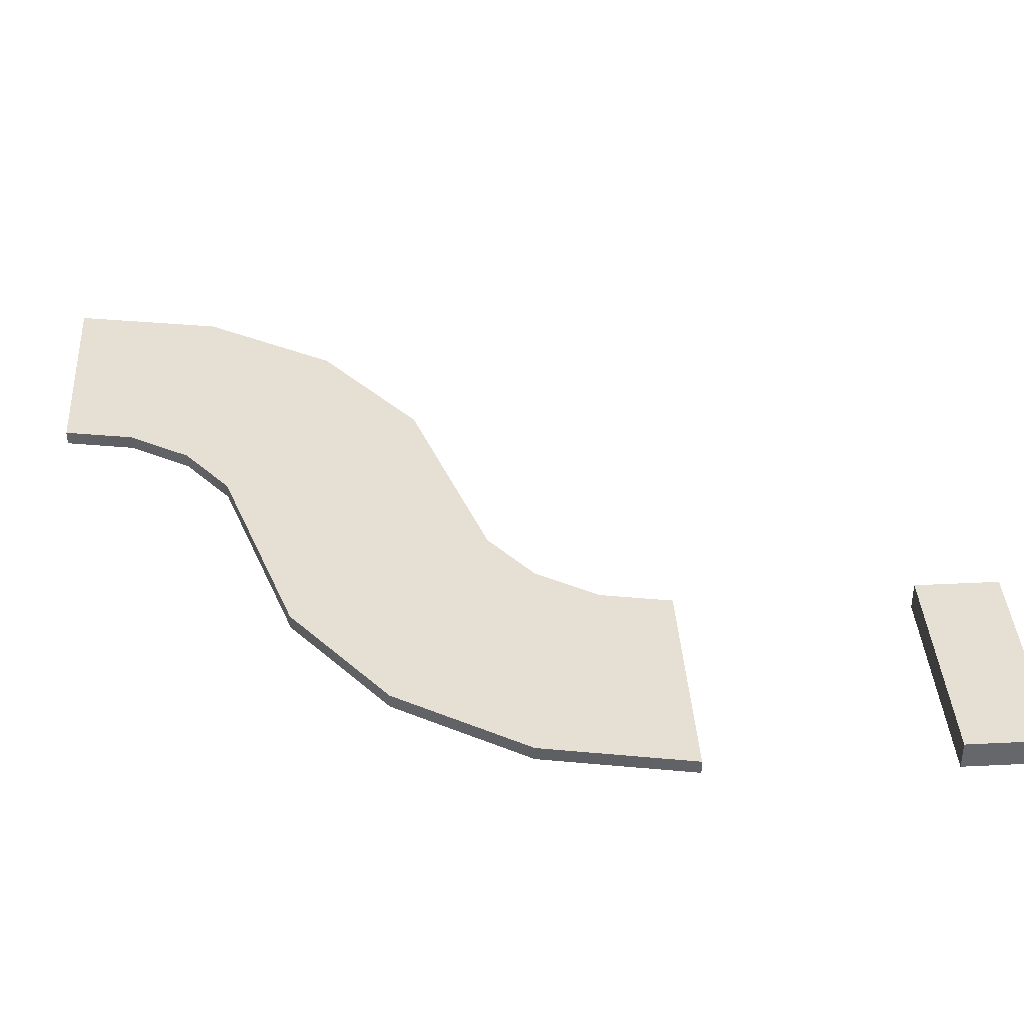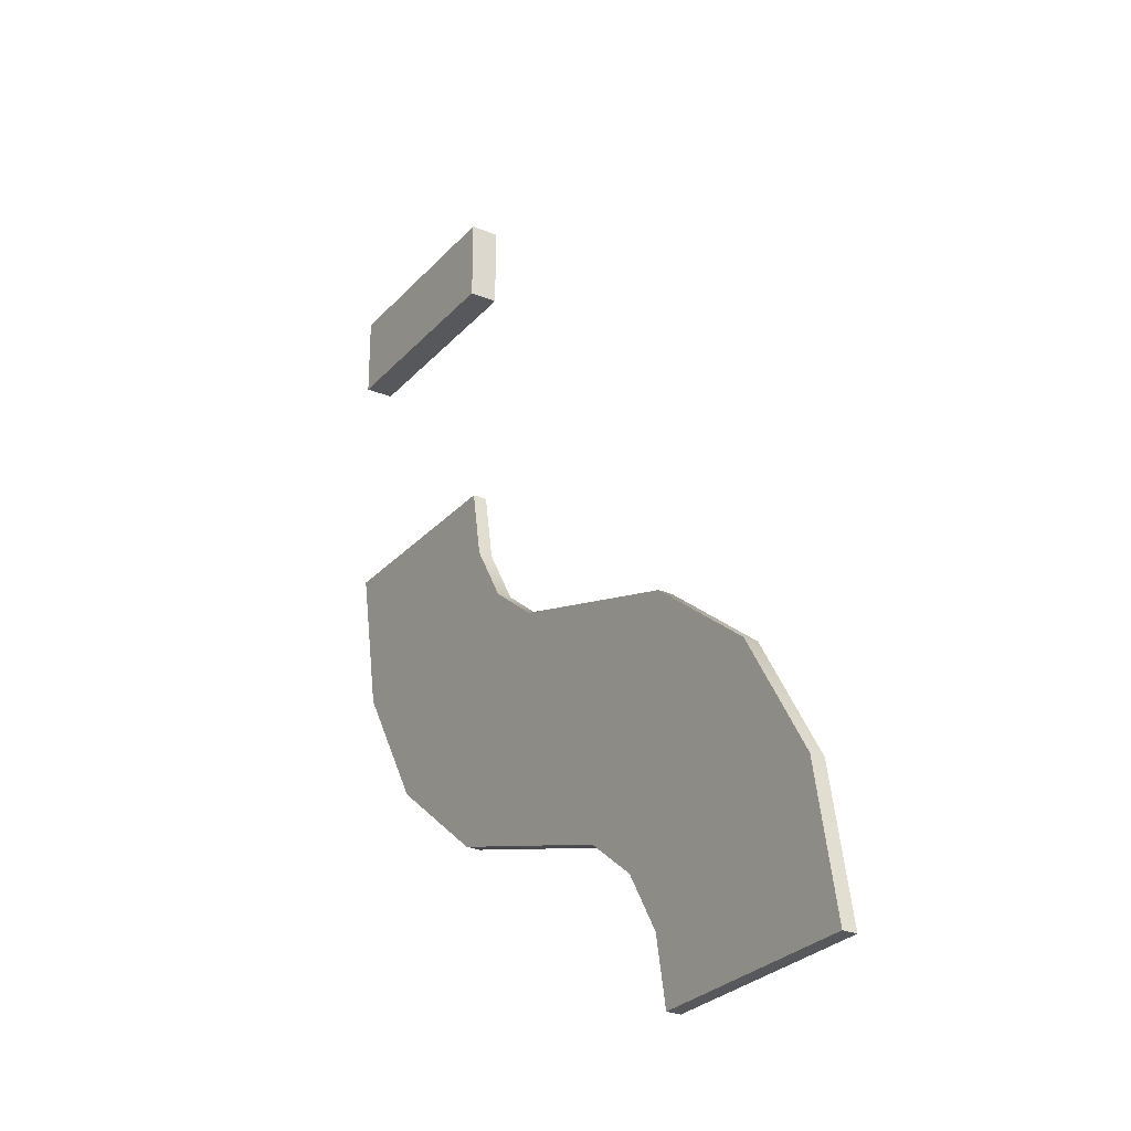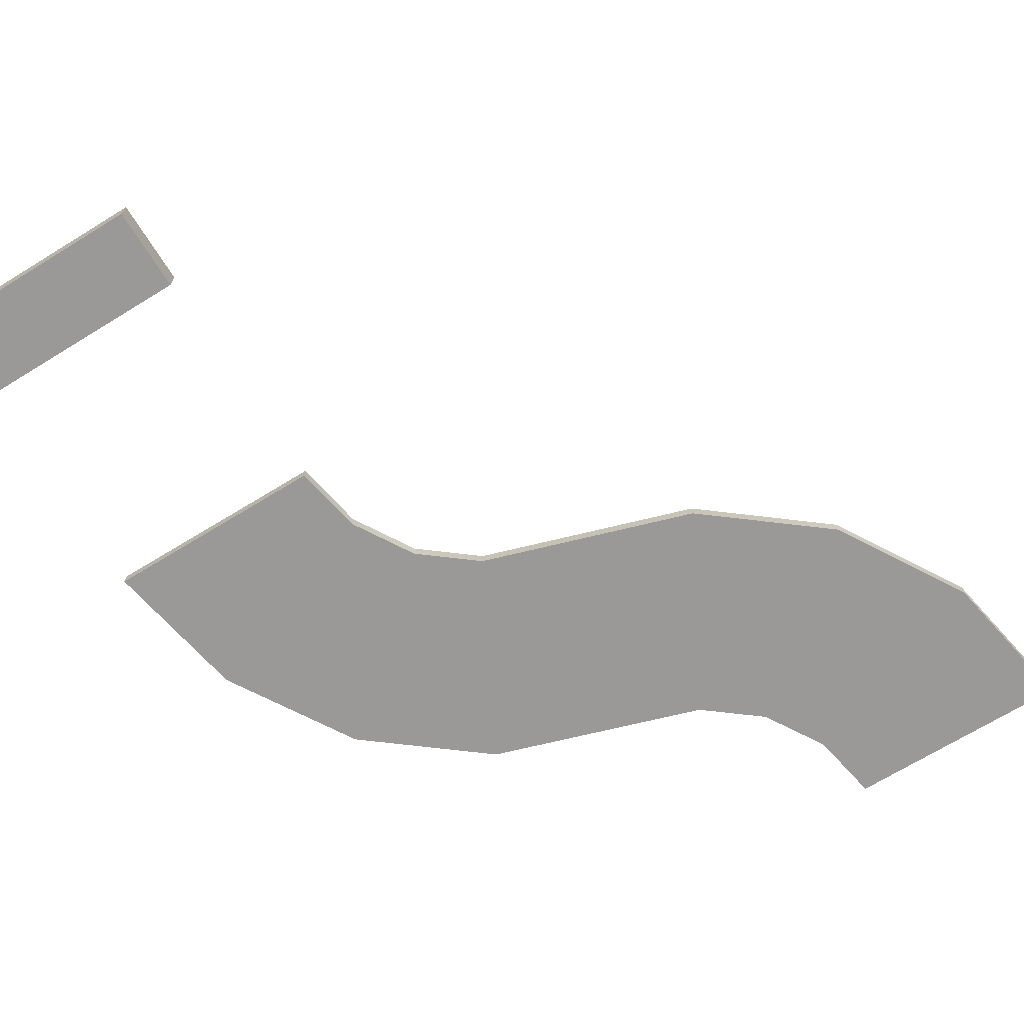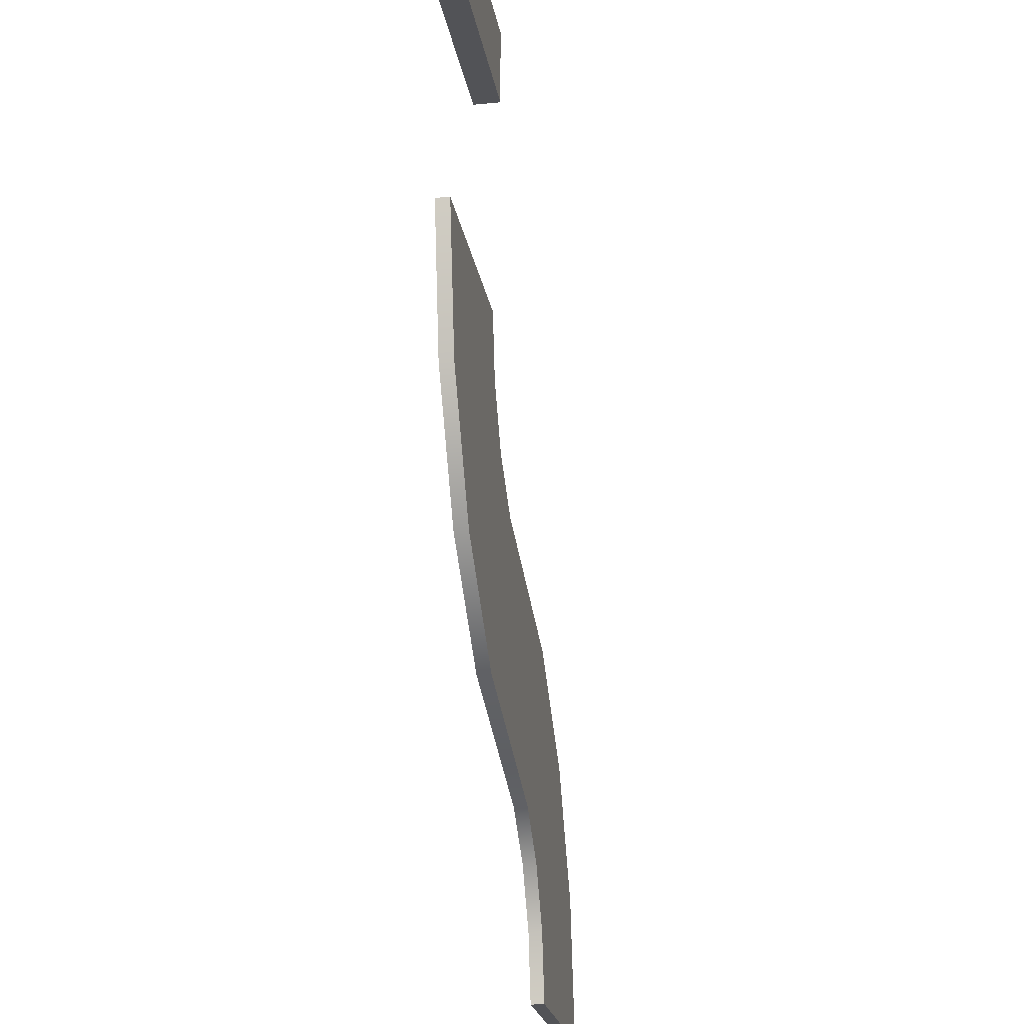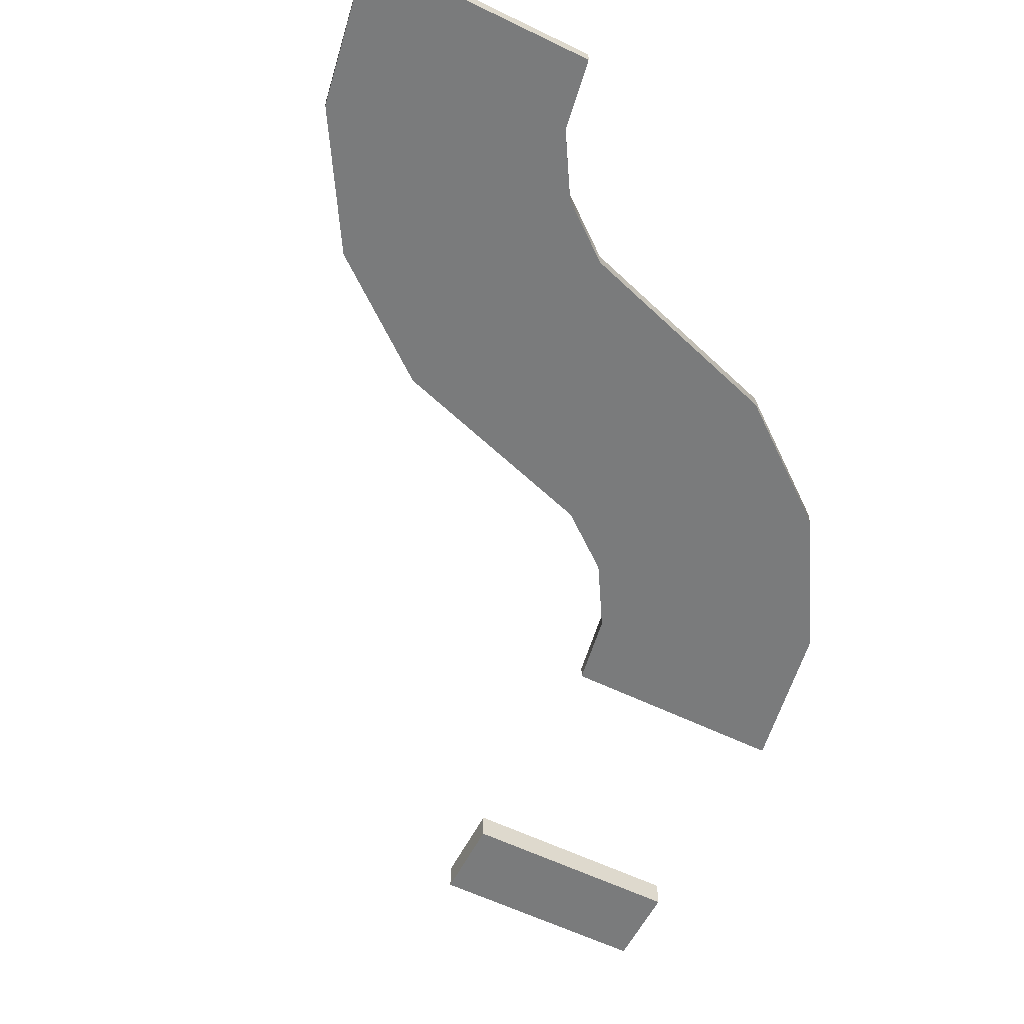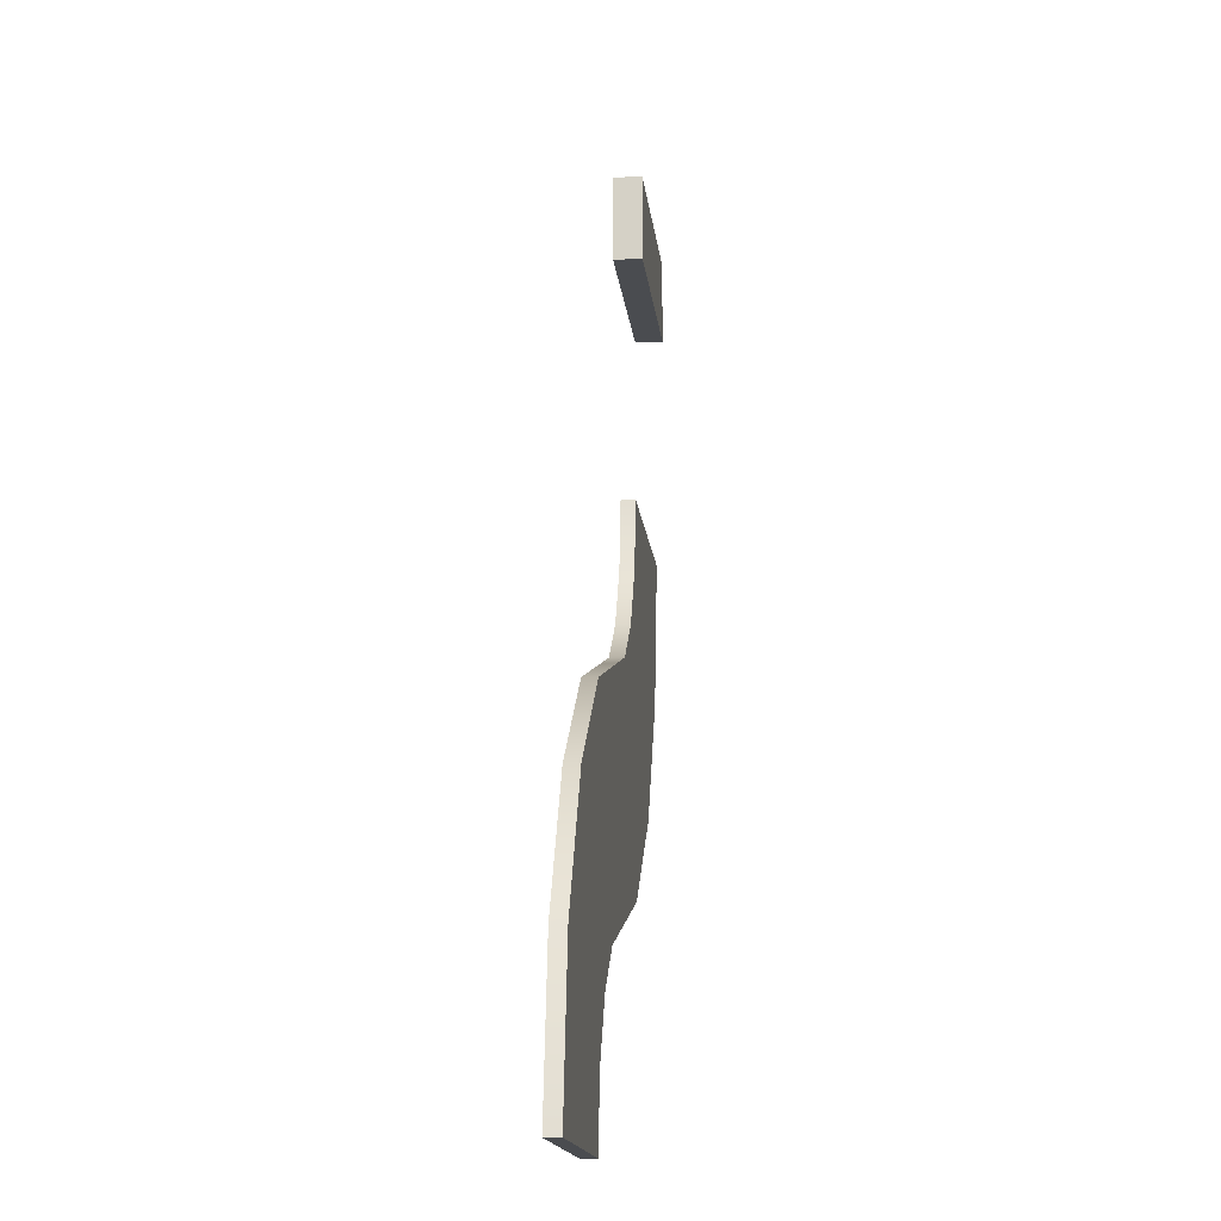
<metadata>
{"format":"obj","ext":"obj","renderer":"f3d","projection":"perspective","resolution":1024,"background":"white","views":[{"elev":38.2,"azim":-93.6,"up":"+Y"},{"elev":-27.8,"azim":57.5,"up":"+Z"},{"elev":-69.1,"azim":31.6,"up":"+Y"},{"elev":-22.4,"azim":-80.7,"up":"+Z"},{"elev":-58.3,"azim":153.2,"up":"+Y"},{"elev":-14.9,"azim":95.9,"up":"+Z"}]}
</metadata>
<code>
v  -0.25 0.0156 -0
v  0 0.0156 -0
v  0.25 0.0156 -0
v  -0.25 -0.0156 0
v  0 -0.0156 0
v  0.25 -0.0156 0
v  -0.1895 0.0156 -0.3327
v  0.0445 0.0156 -0.2446
v  0.2785 0.0156 -0.1566
v  0.2785 -0.0156 -0.1566
v  0.0445 -0.0156 -0.2446
v  -0.1895 -0.0156 -0.3327
v  -0.0156 0.0156 -0.6227
v  0.1723 0.0156 -0.4579
v  0.3603 0.0156 -0.2931
v  0.3603 -0.0156 -0.2931
v  0.1723 -0.0156 -0.4579
v  -0.0156 -0.0156 -0.6227
v  0.2493 0.0156 -0.833
v  0.3671 0.0156 -0.6125
v  0.485 0.0156 -0.392
v  0.485 -0.0156 -0.392
v  0.3671 -0.0156 -0.6125
v  0.2493 -0.0156 -0.833
v  0.6038 0.0156 -0.6886
v  0.6365 -0.0156 -0.4407
v  0.6038 -0.0156 -0.6886
v  1.458 0.0156 -1.377
v  1.458 -0.0156 -1.377
v  1.208 -0.0156 -1.377
v  1.208 0.0156 -1.377
v  0.9577 -0.0156 -1.377
v  0.9577 0.0156 -1.377
v  1.163 0.0156 -1.133
v  1.397 0.0156 -1.044
v  0.9292 0.0156 -1.22
v  1.035 0.0156 -0.9192
v  1.223 0.0156 -0.7544
v  0.8474 0.0156 -1.084
v  0.8406 0.0156 -0.7646
v  0.9584 0.0156 -0.5441
v  0.7227 0.0156 -0.9851
v  0.6365 0.0156 -0.4407
v  0.5712 0.0156 -0.9364
v  0.9292 -0.0156 -1.22
v  0.8474 -0.0156 -1.084
v  0.7227 -0.0156 -0.9851
v  0.5712 -0.0156 -0.9364
v  1.163 -0.0156 -1.133
v  1.397 -0.0156 -1.044
v  1.035 -0.0156 -0.9192
v  1.223 -0.0156 -0.7544
v  0.8406 -0.0156 -0.7646
v  0.9584 -0.0156 -0.5441
v  -0.25 -0.0313 0.7188
v  0.25 -0.0313 0.7188
v  -0.25 -0.0313 0.5312
v  0.25 -0.0313 0.5313
v  -0.25 0.0312 0.7188
v  0.25 0.0312 0.7188
v  -0.25 0.0312 0.5312
v  0.25 0.0312 0.5313
g Bank_2_165
f 5 2 1
f 1 4 5
f 6 3 2
f 2 5 6
f 8 7 1
f 1 2 8
f 9 8 2
f 2 3 9
f 14 13 7
f 7 8 14
f 15 14 8
f 8 9 15
f 20 19 13
f 13 14 20
f 21 20 14
f 14 15 21
f 25 44 19
f 19 20 25
f 43 25 20
f 20 21 43
f 10 9 3
f 3 6 10
f 16 15 9
f 9 10 16
f 22 21 15
f 15 16 22
f 26 43 21
f 21 22 26
f 11 10 6
f 6 5 11
f 12 11 5
f 5 4 12
f 17 16 10
f 10 11 17
f 18 17 11
f 11 12 18
f 23 22 16
f 16 17 23
f 24 23 17
f 17 18 24
f 27 26 22
f 22 23 27
f 48 27 23
f 23 24 48
f 7 12 4
f 4 1 7
f 13 18 12
f 12 7 13
f 19 24 18
f 18 13 19
f 44 48 24
f 24 19 44
f 30 31 28
f 28 29 30
f 32 33 31
f 31 30 32
f 34 35 28
f 28 31 34
f 36 34 31
f 31 33 36
f 37 38 35
f 35 34 37
f 39 37 34
f 34 36 39
f 40 41 38
f 38 37 40
f 42 40 37
f 37 39 42
f 25 43 41
f 41 40 25
f 44 25 40
f 40 42 44
f 45 36 33
f 33 32 45
f 46 39 36
f 36 45 46
f 47 42 39
f 39 46 47
f 48 44 42
f 42 47 48
f 49 45 32
f 32 30 49
f 50 49 30
f 30 29 50
f 51 46 45
f 45 49 51
f 52 51 49
f 49 50 52
f 53 47 46
f 46 51 53
f 54 53 51
f 51 52 54
f 27 48 47
f 47 53 27
f 26 27 53
f 53 54 26
f 35 50 29
f 29 28 35
f 38 52 50
f 50 35 38
f 41 54 52
f 52 38 41
f 43 26 54
f 54 41 43
f 55 57 58
f 58 56 55
f 59 60 62
f 62 61 59
f 55 56 60
f 60 59 55
f 56 58 62
f 62 60 56
f 58 57 61
f 61 62 58
f 57 55 59
f 59 61 57

</code>
